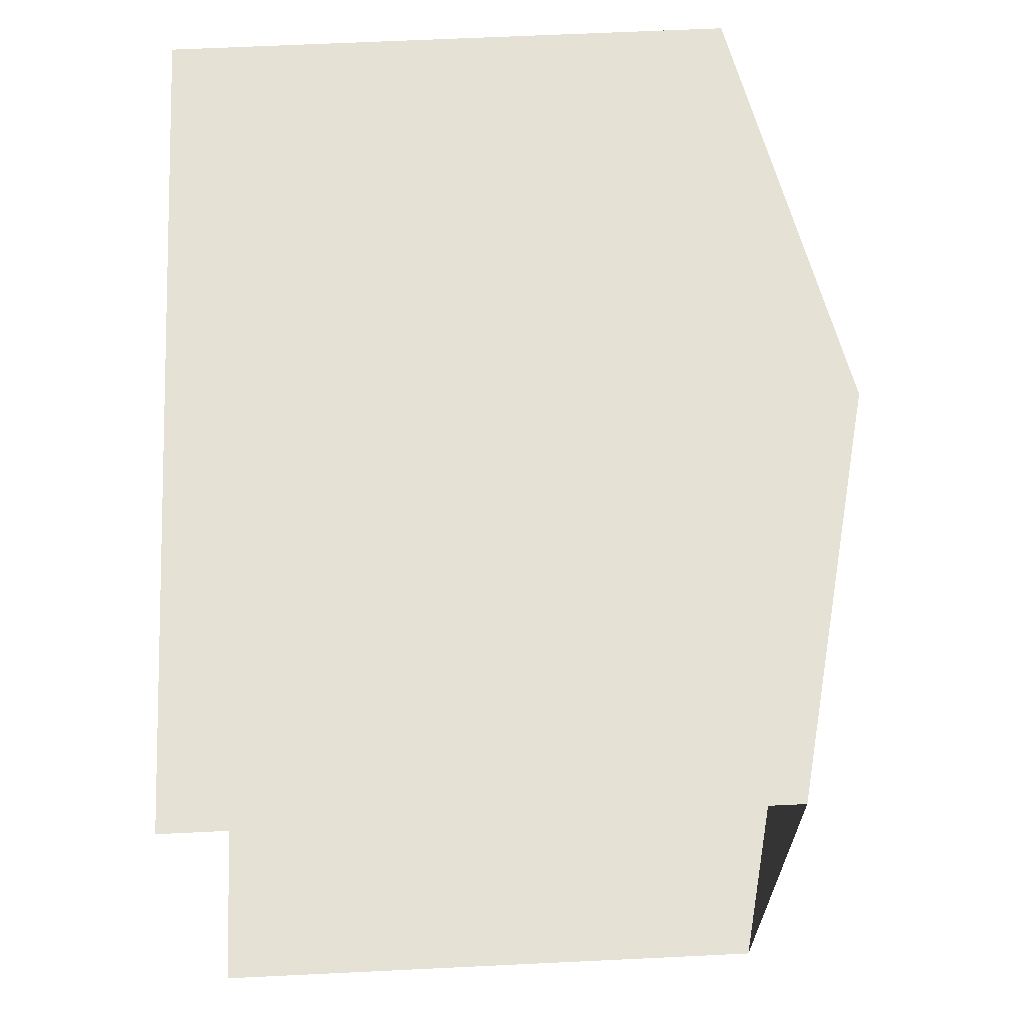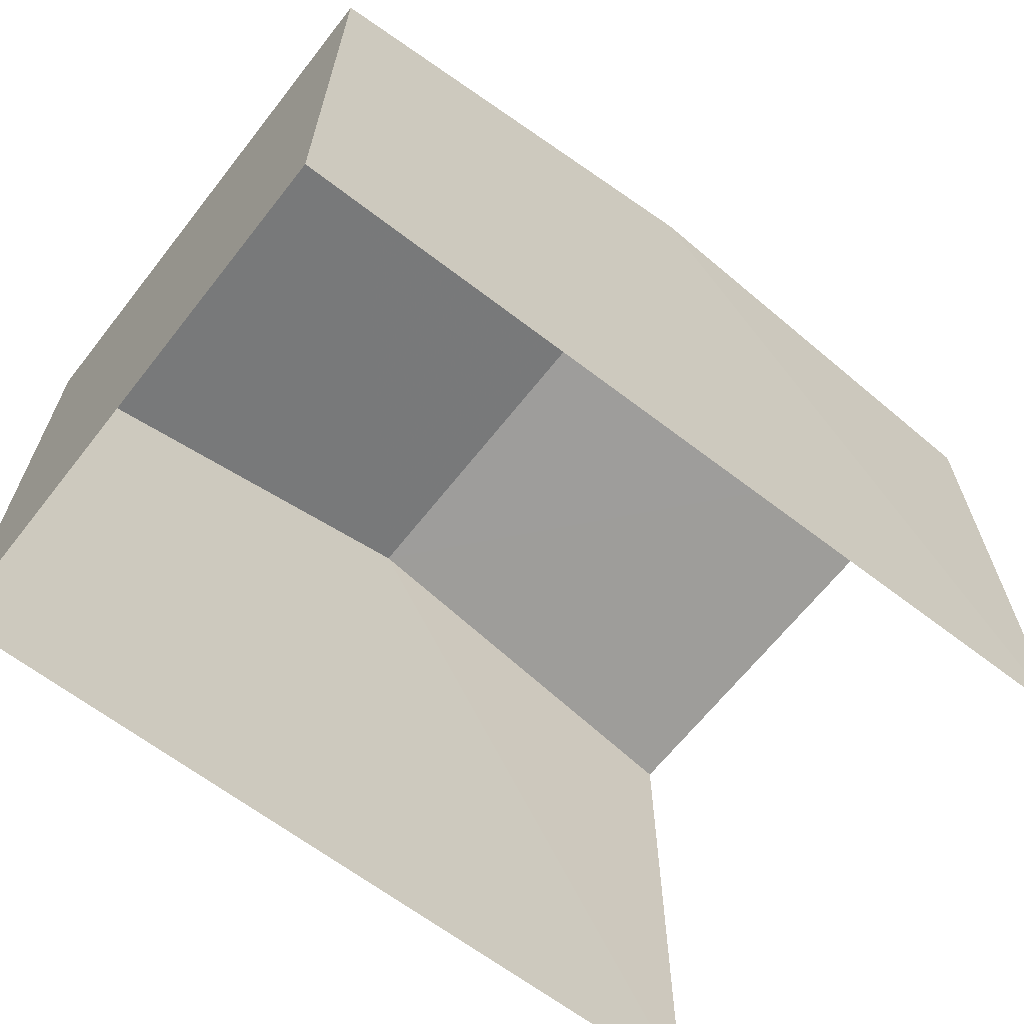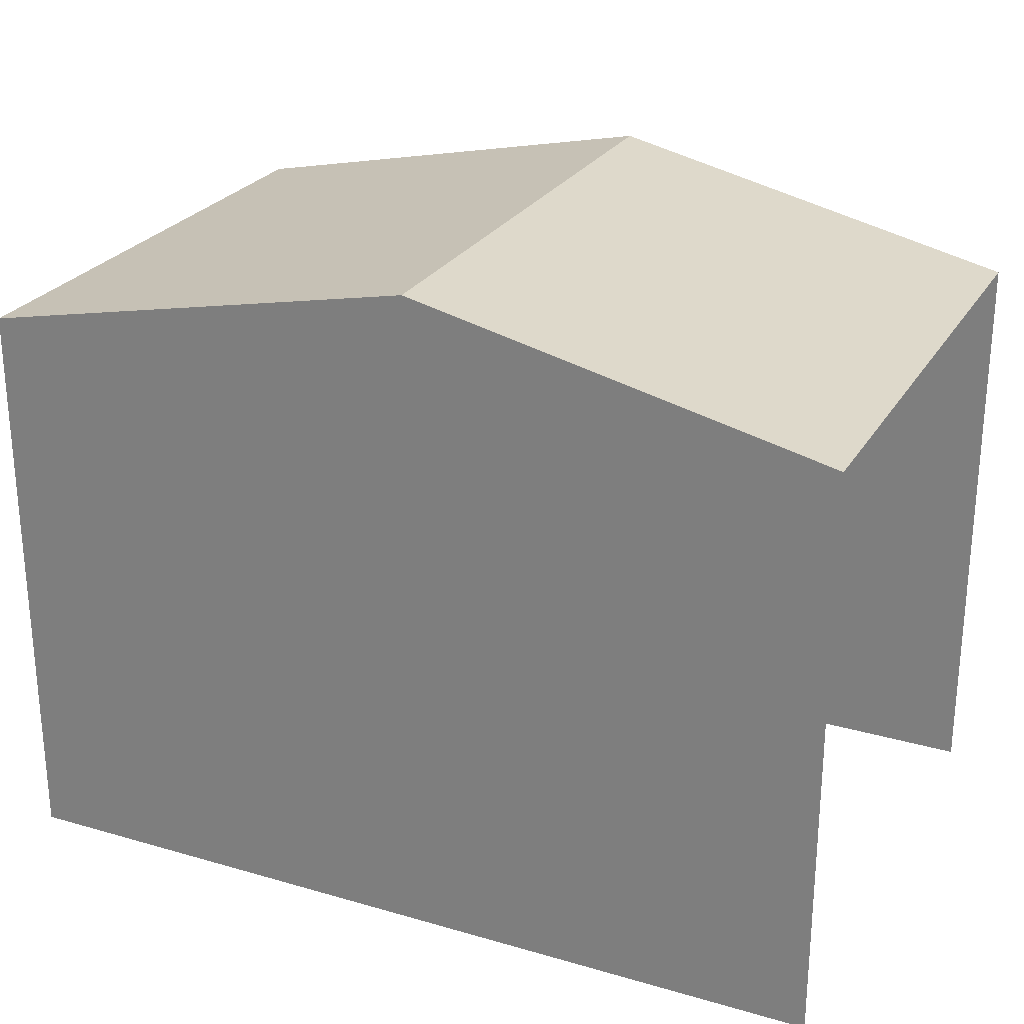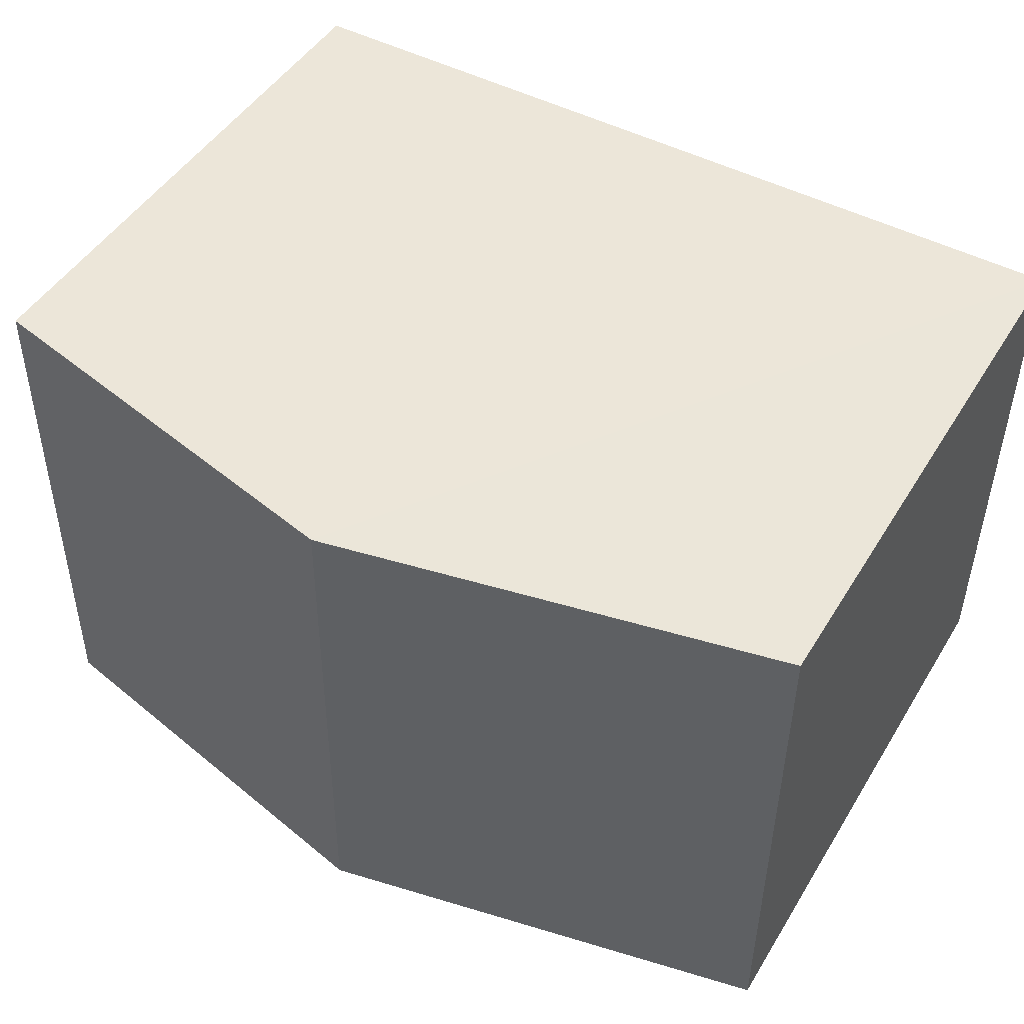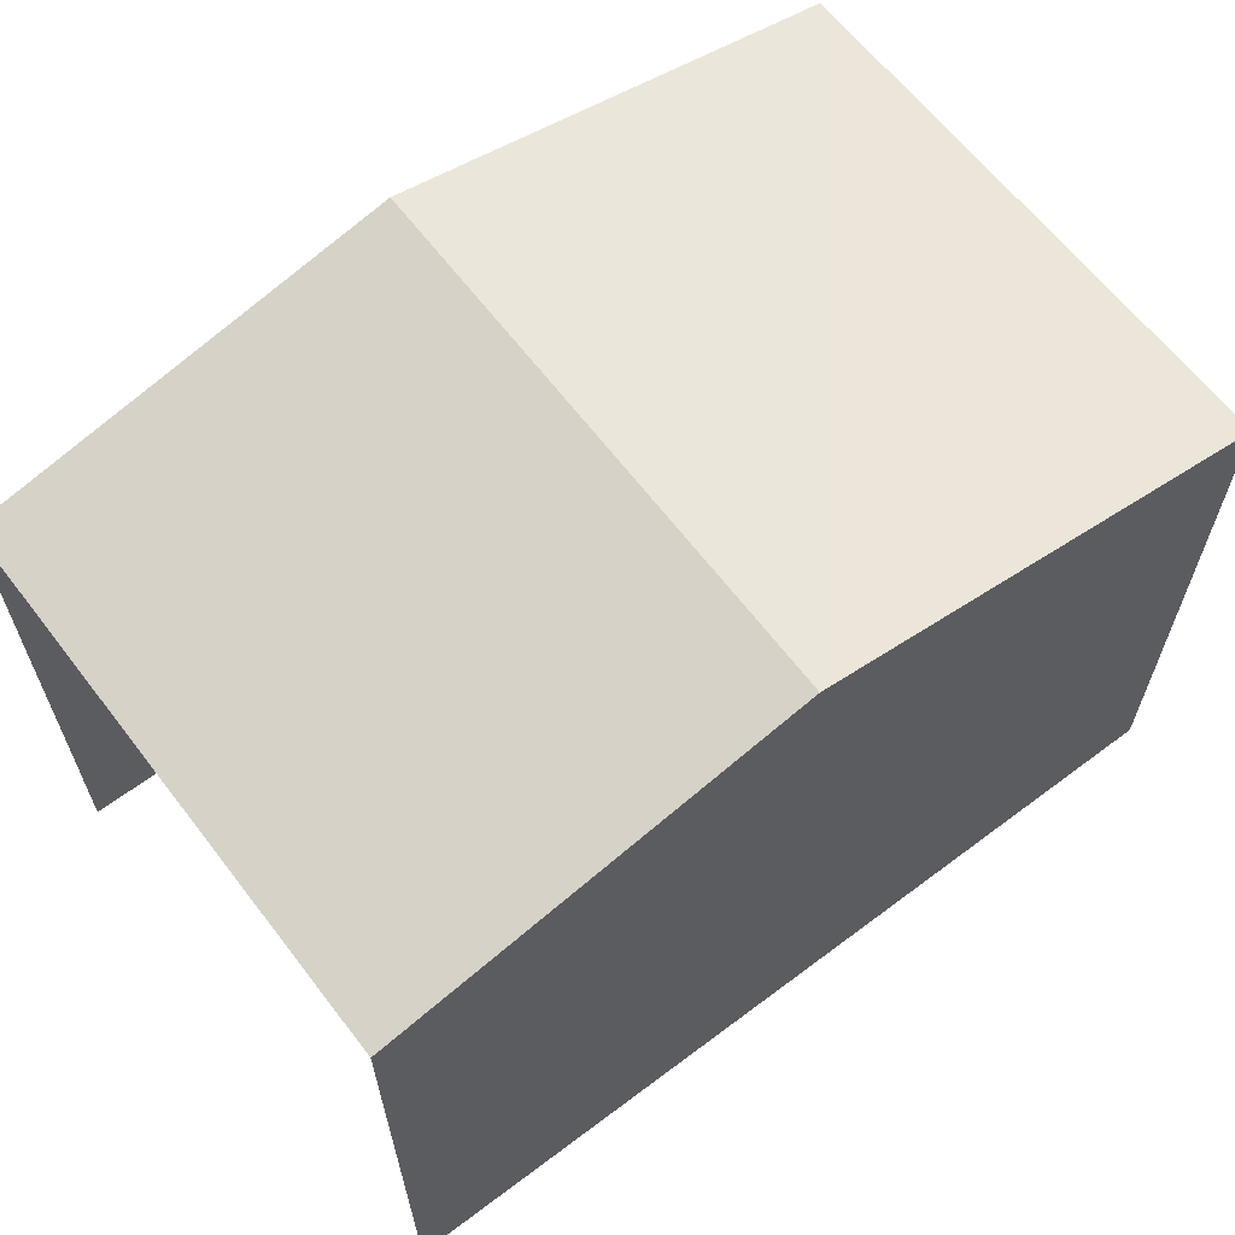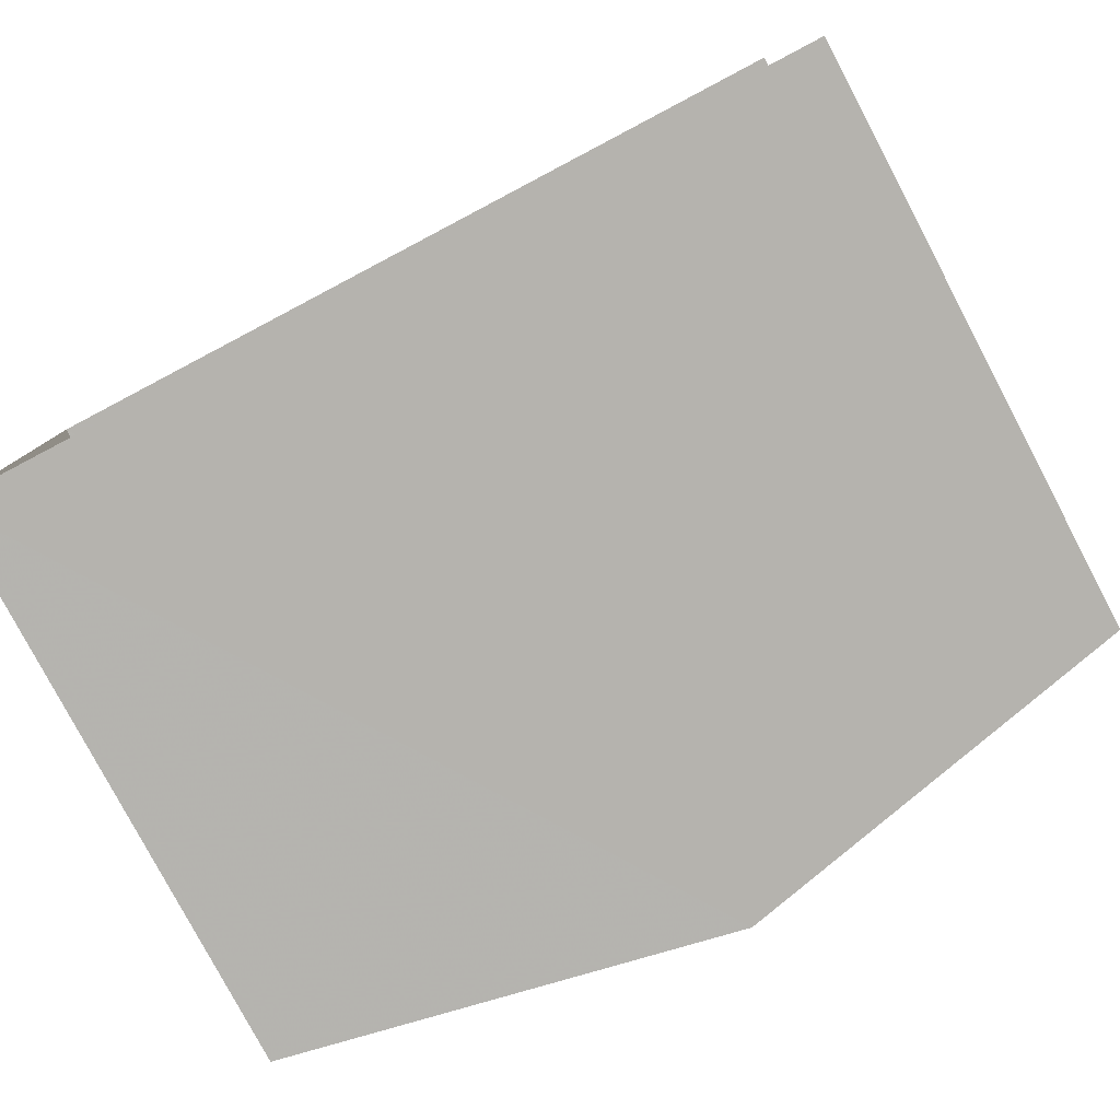
<metadata>
{"format":"obj","ext":"obj","renderer":"f3d","projection":"perspective","resolution":1024,"background":"white","views":[{"elev":65.5,"azim":-92.8,"up":"+Y"},{"elev":-64.8,"azim":141.4,"up":"+Z"},{"elev":25.8,"azim":-156.0,"up":"+Z"},{"elev":47.3,"azim":30.0,"up":"+Y"},{"elev":63.5,"azim":-37.9,"up":"+Z"},{"elev":-79.7,"azim":-152.3,"up":"+Y"}]}
</metadata>
<code>
v -3.733e+05 -1.052e+05 22.96
v -3.733e+05 -1.052e+05 22.96
v -3.733e+05 -1.052e+05 22.95
v -3.733e+05 -1.052e+05 22.96
v -3.733e+05 -1.052e+05 29.02
v -3.733e+05 -1.052e+05 29.03
v -3.733e+05 -1.052e+05 30.01
v -3.733e+05 -1.052e+05 30.01
v -3.733e+05 -1.052e+05 29.02
v -3.733e+05 -1.052e+05 29.02
f 1 2 3
f 1 4 2
f 6 2 4
f 6 5 2
f 5 6 7
f 8 5 7
f 7 9 8
f 7 10 9
f 9 3 8
f 3 2 8
f 2 5 8
f 10 1 3
f 9 10 3
f 6 4 7
f 4 1 7
f 1 10 7

</code>
